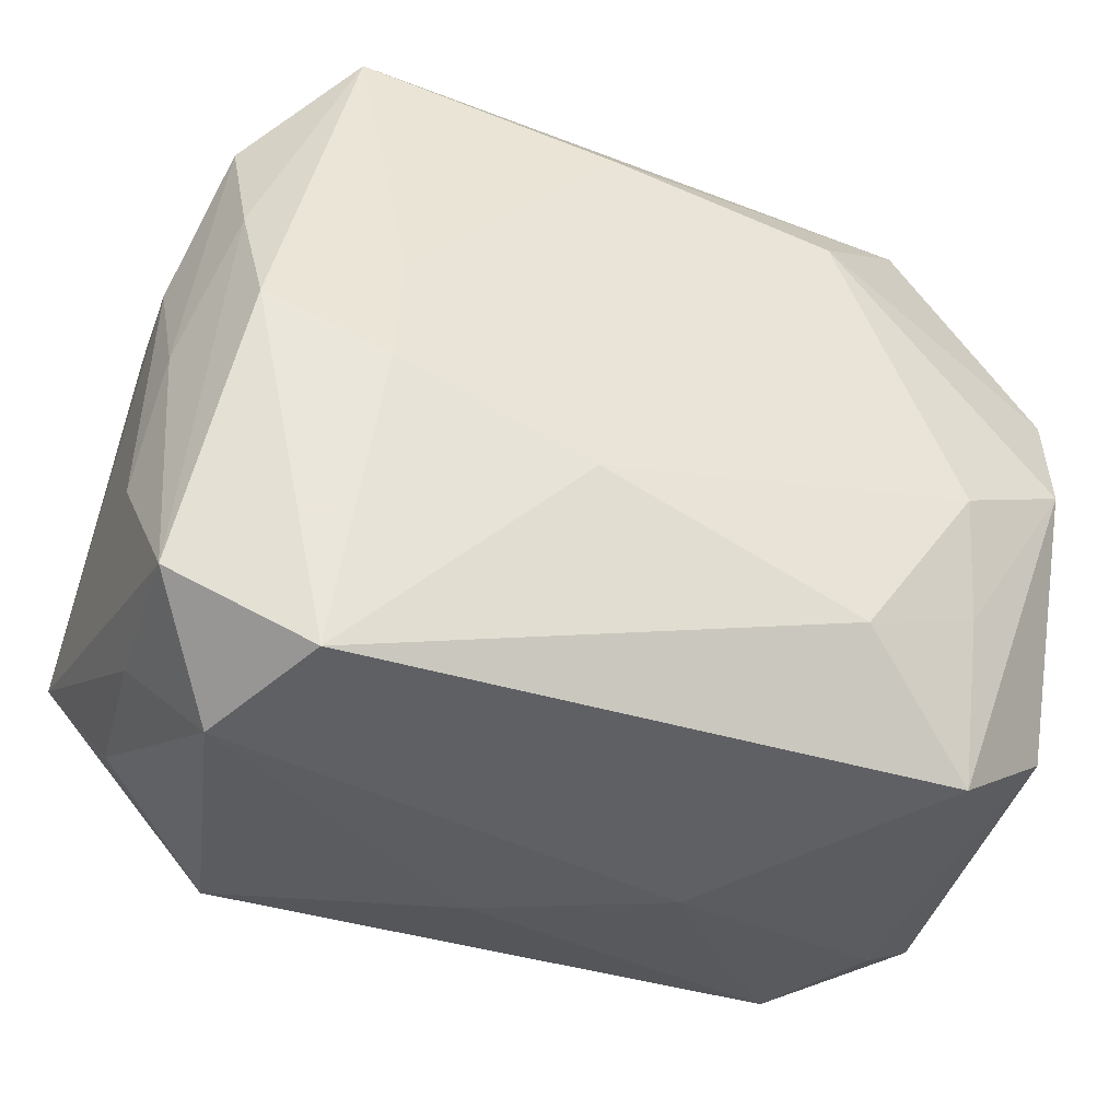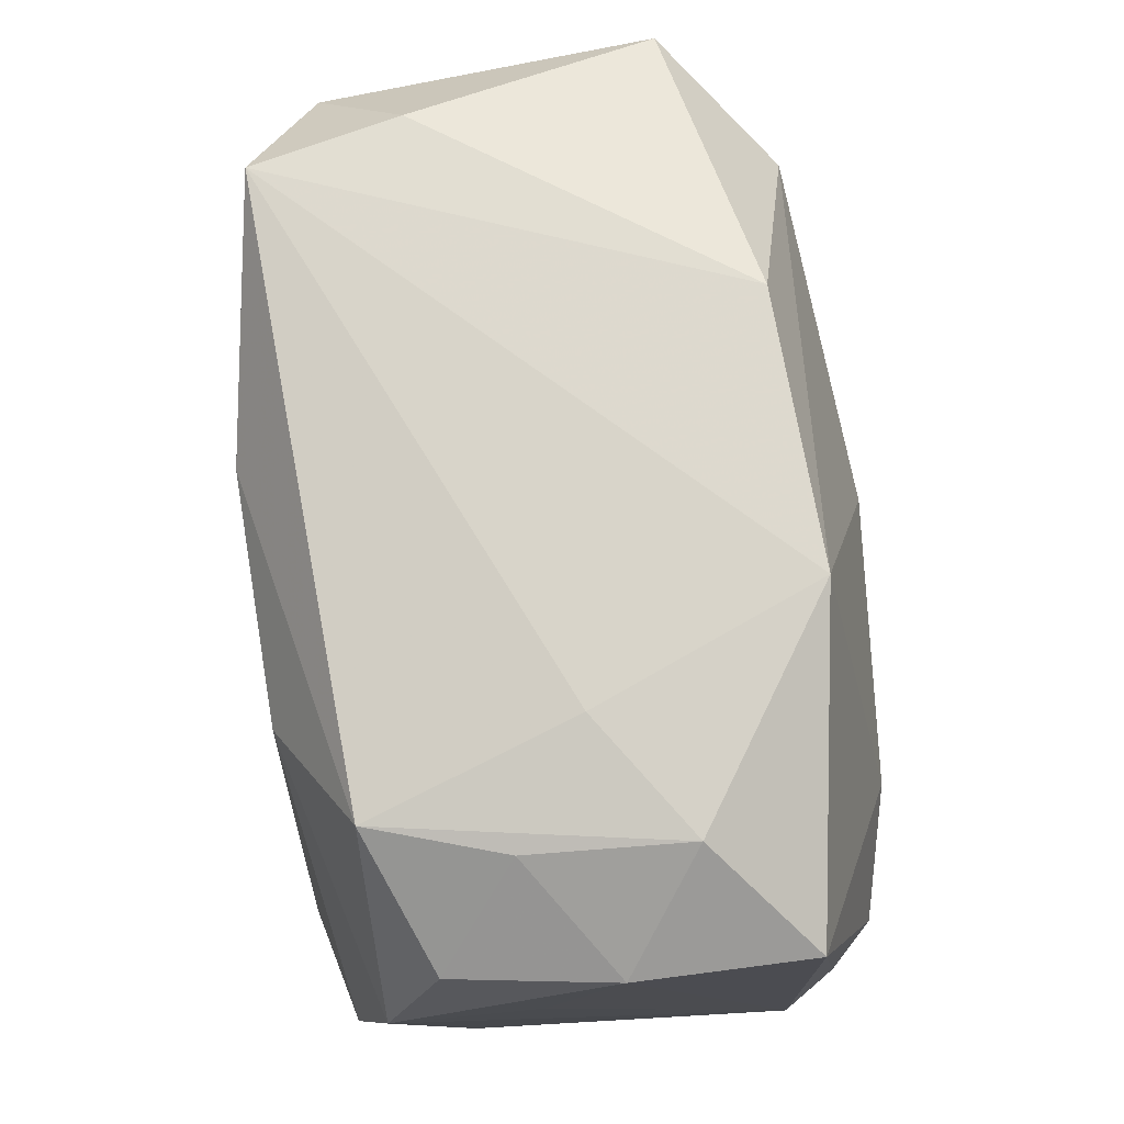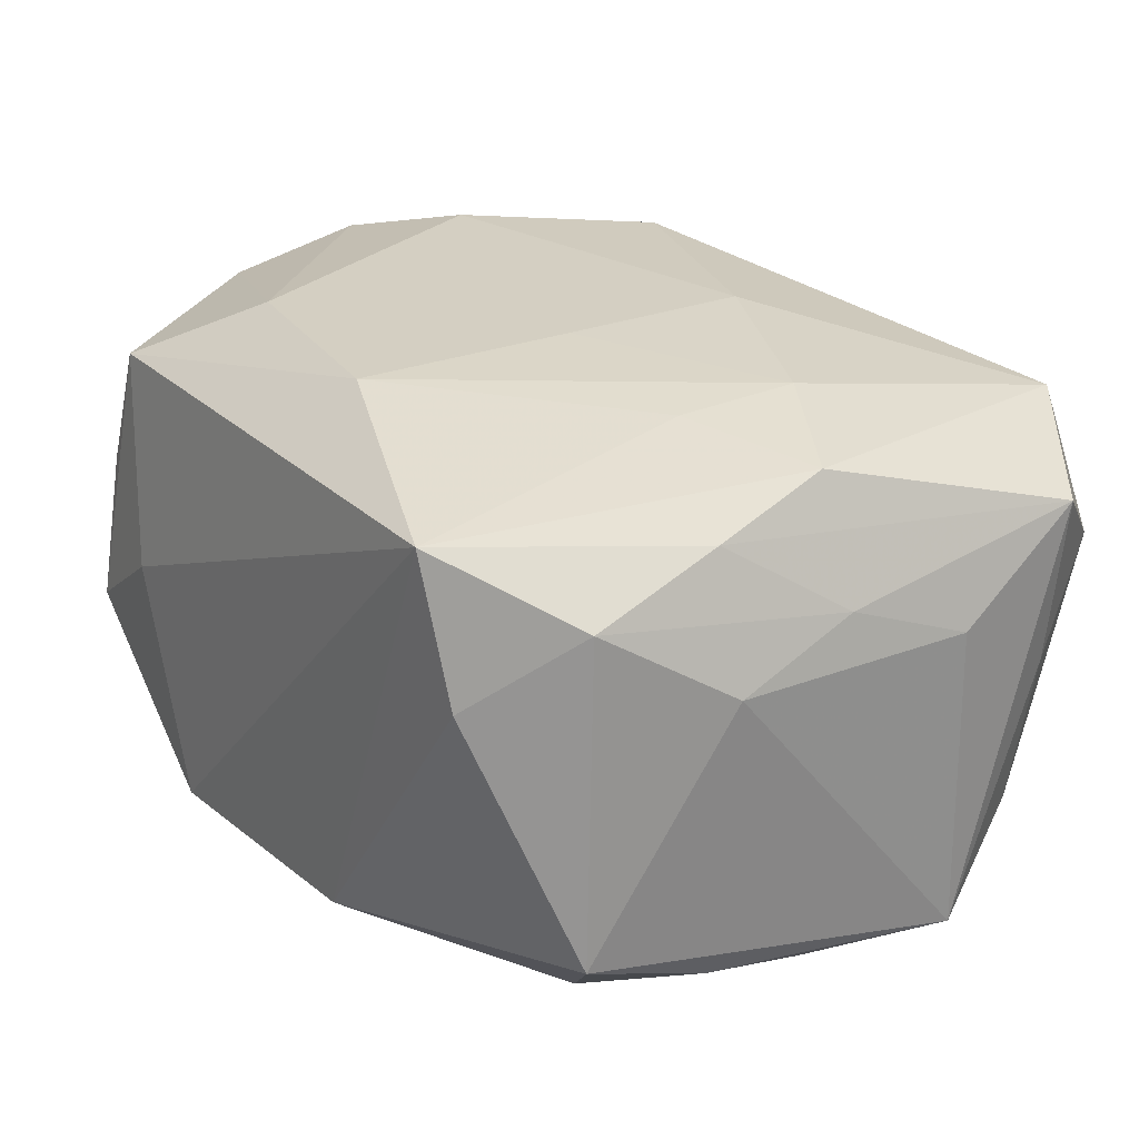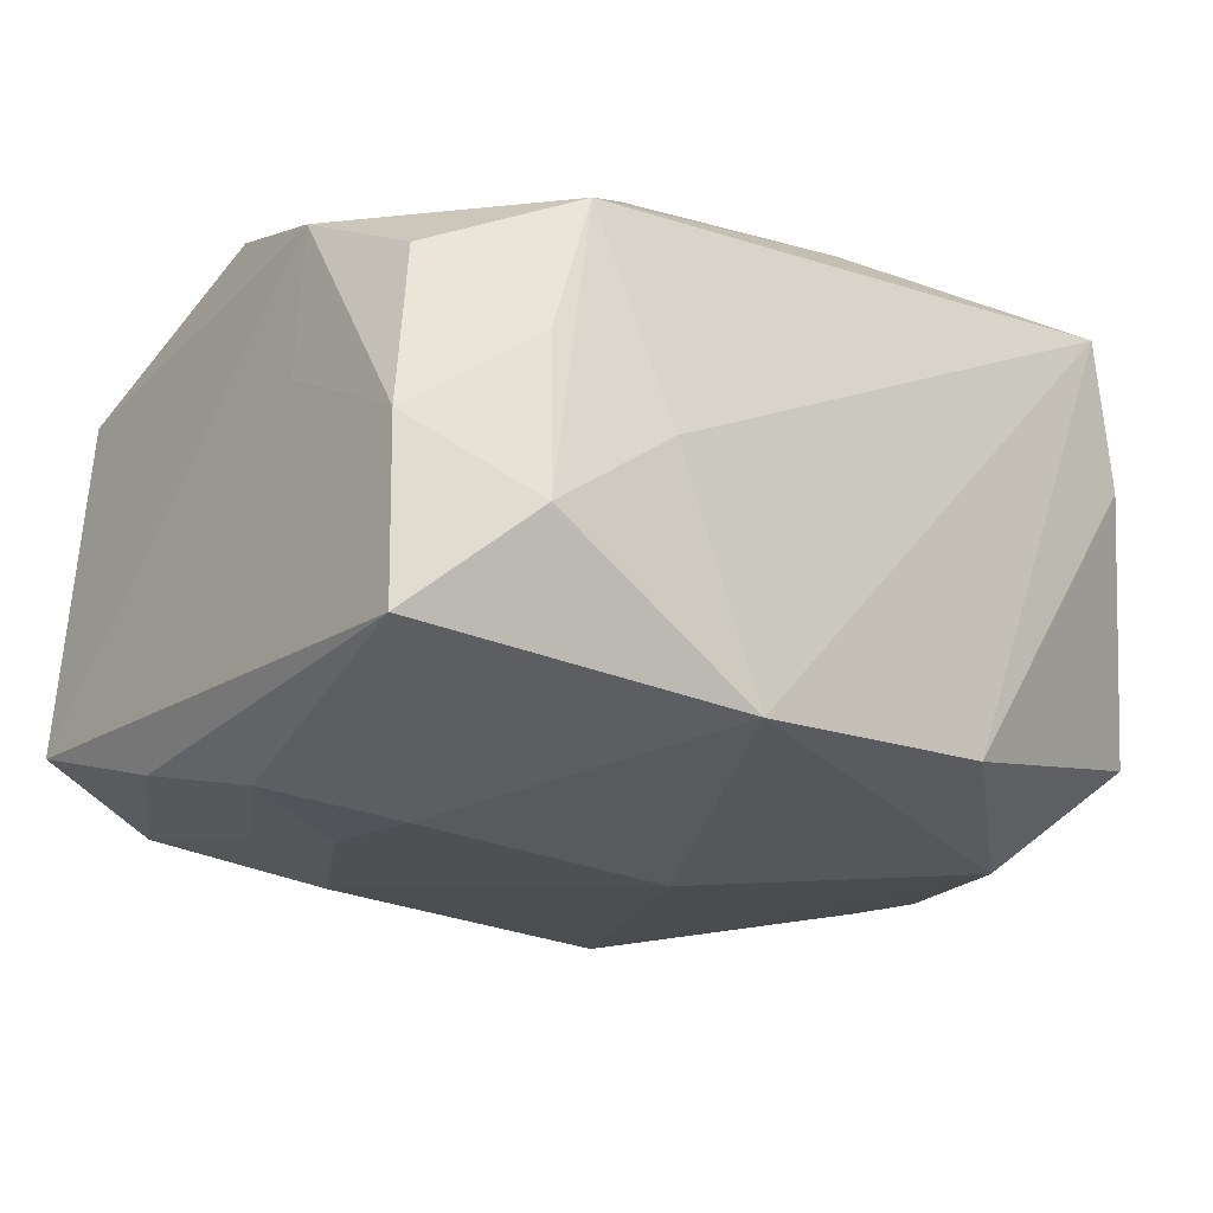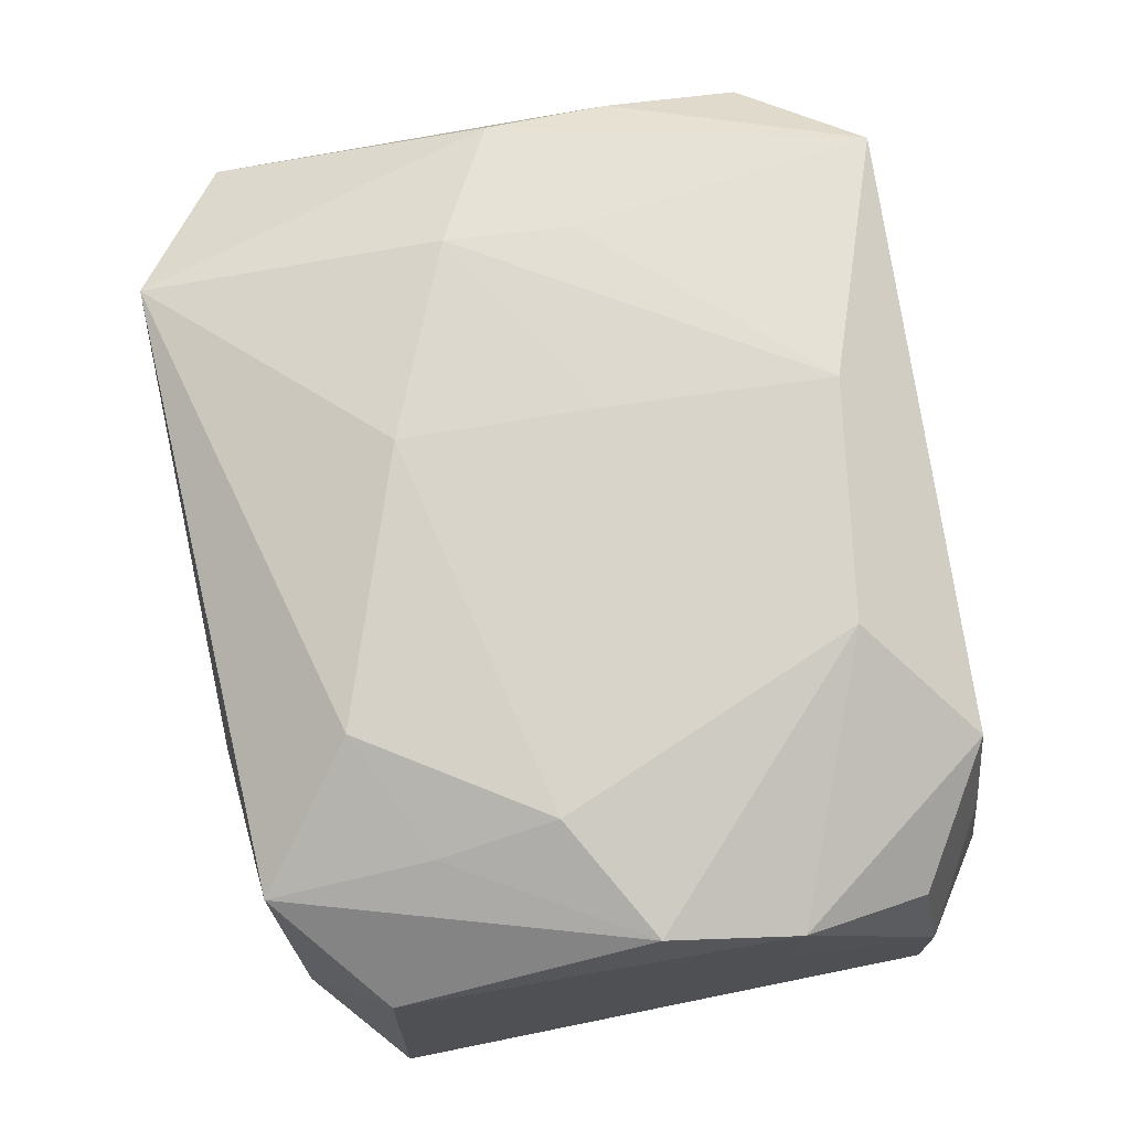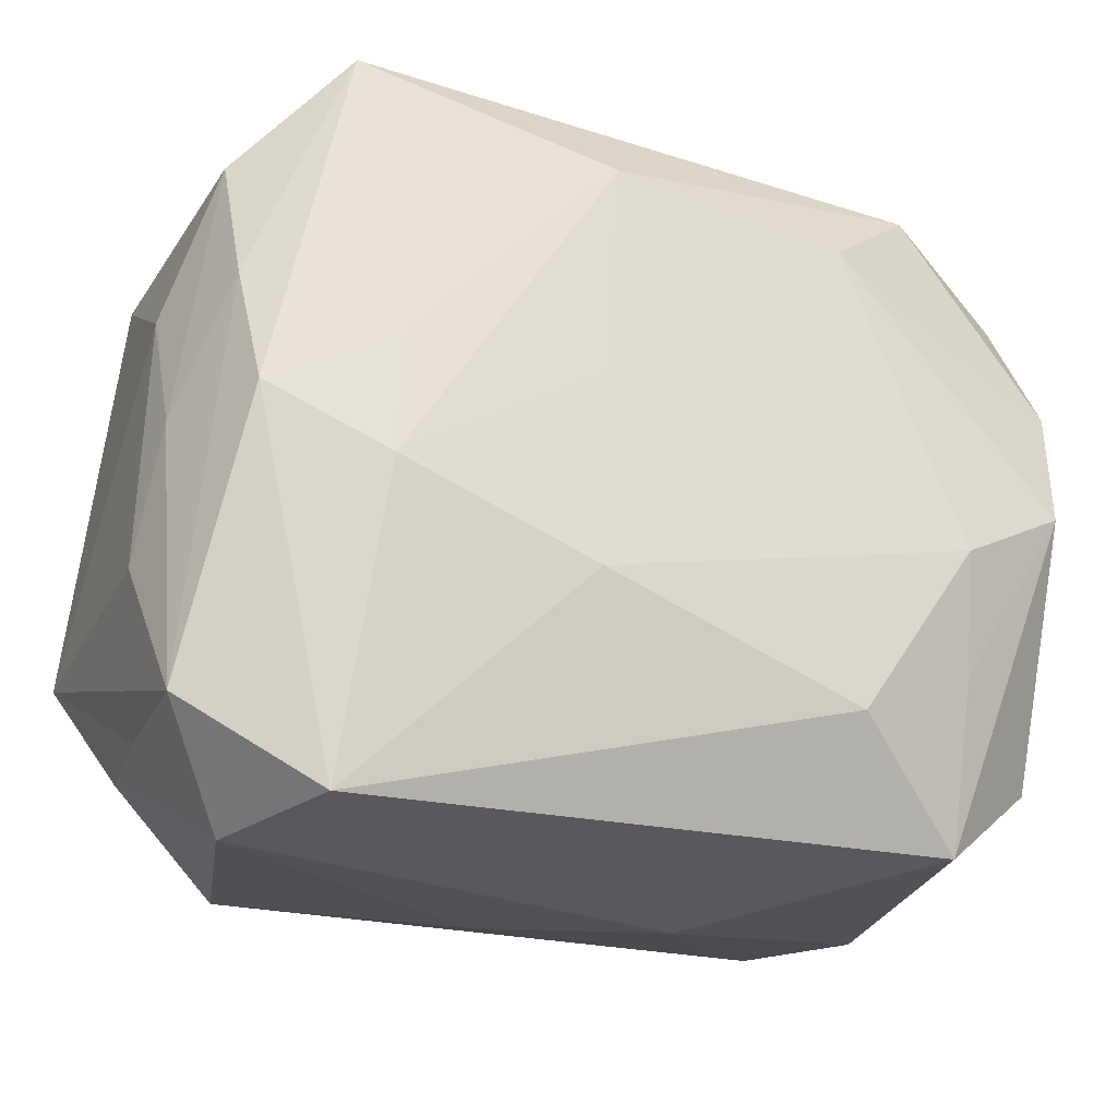
<metadata>
{"format":"obj","ext":"obj","renderer":"f3d","projection":"perspective","resolution":1024,"background":"white","views":[{"elev":-40.8,"azim":-21.4,"up":"+Y"},{"elev":75.1,"azim":81.6,"up":"+Y"},{"elev":25.7,"azim":-124.5,"up":"+Z"},{"elev":-16.9,"azim":140.8,"up":"+Z"},{"elev":75.7,"azim":78.7,"up":"+Z"},{"elev":-25.2,"azim":-22.4,"up":"+Y"}]}
</metadata>
<code>
v -0.01126 -0.01537 -0.01944
v -0.02287 0.02335 0.005892
v -0.008781 0.02396 -0.01384
v 0.01936 -0.01069 -0.01665
v -0.003656 -0.02413 -0.007572
v 0.02951 0.00862 0.005008
v -0.02827 0.018 -0.01043
v 0.02784 0.0002191 0.01676
v -0.03033 -0.008718 -0.01572
v -0.02676 -0.0164 -0.01088
v -0.02747 0.01699 0.01099
v -0.02585 -0.0002553 0.01618
v -0.00483 0.00309 0.01884
v -0.02054 0.01349 -0.01741
v 0.01848 0.00522 -0.01805
v -0.02678 0.0006034 -0.01677
v -0.01901 -0.02225 -0.01479
v -0.02688 0.007996 0.01386
v 0.02306 0.02396 -0.004872
v -0.0239 -0.02474 0.004972
v -0.01992 -0.0242 0.01417
v 0.01998 -0.02181 -0.01484
v 0.01915 0.02241 0.01413
v 0.00785 -0.02507 -0.000805
v 0.02774 0.01738 0.01076
v 0.02966 0.01889 0.0002859
v 0.02905 0.008948 0.01448
v 0.01503 0.02463 0.0004804
v 0.01133 -0.01407 -0.01815
v 0.0002471 0.006532 -0.01968
v -0.02054 0.02408 0.01557
v -0.005282 -0.009799 0.01884
v 0.02216 0.02272 0.005501
v 0.009266 0.02489 -0.01434
v 0.02802 -0.01659 0.009858
v 0.0004062 -0.01056 -0.01895
v -0.02985 0.008329 0.005336
v 0.02038 -0.02292 0.01352
v 0.02991 0.01937 -0.01107
v 0.02991 -0.0172 -0.01191
v -0.0294 -8.382e-05 0.008427
v 0.01981 -0.00434 0.01884
v 0.01215 -0.01599 0.01818
v -0.01796 -0.004444 0.01801
v 0.02838 -0.00739 -0.01449
v -0.03025 -0.008491 0.004991
v -0.003961 0.01805 0.01876
v 0.0264 0.001076 -0.0163
v -0.02806 0.009049 -0.01404
v -0.01741 0.003855 0.01761
v 0.01163 0.01573 0.01865
v 0.0181 -0.003024 -0.01781
v 0.02362 -0.02257 -0.006129
v -0.02871 -0.01823 0.01067
v 0.02043 -0.01215 0.01651
v -0.02797 -0.01745 -0.0004982
f 34 3 31
f 14 34 30
f 3 34 14
f 14 7 3
f 5 22 24
f 1 14 30
f 38 21 24
f 31 23 28
f 28 34 31
f 31 3 2
f 3 7 2
f 9 7 49
f 7 14 49
f 45 48 39
f 21 54 20
f 24 21 20
f 20 5 24
f 16 1 9
f 14 1 16
f 9 49 16
f 16 49 14
f 36 1 30
f 37 7 9
f 12 54 21
f 55 38 8
f 21 38 43
f 43 32 21
f 38 55 43
f 47 23 31
f 47 51 23
f 27 25 23
f 27 51 8
f 23 51 27
f 27 26 25
f 19 28 23
f 19 26 39
f 39 34 19
f 34 28 19
f 8 38 35
f 35 27 8
f 56 54 9
f 56 20 54
f 22 1 29
f 1 36 29
f 29 36 30
f 9 54 46
f 46 37 9
f 21 32 44
f 44 12 21
f 41 46 54
f 37 46 41
f 32 43 42
f 51 47 42
f 8 51 42
f 42 55 8
f 42 43 55
f 33 19 23
f 26 19 33
f 23 25 33
f 25 26 33
f 22 45 40
f 40 45 39
f 27 35 40
f 39 26 40
f 10 56 9
f 20 56 10
f 5 20 17
f 20 10 17
f 22 5 17
f 17 1 22
f 9 1 17
f 17 10 9
f 48 52 15
f 15 29 30
f 52 29 15
f 30 34 15
f 39 48 15
f 15 34 39
f 22 29 4
f 4 45 22
f 48 45 4
f 4 52 48
f 4 29 52
f 50 47 31
f 50 44 47
f 31 12 50
f 12 44 50
f 37 41 11
f 31 2 11
f 7 37 11
f 11 2 7
f 32 42 13
f 13 42 47
f 13 44 32
f 47 44 13
f 22 40 53
f 24 22 53
f 53 38 24
f 53 35 38
f 53 40 35
f 26 27 6
f 6 40 26
f 27 40 6
f 18 11 41
f 54 12 18
f 18 41 54
f 18 12 31
f 31 11 18

</code>
